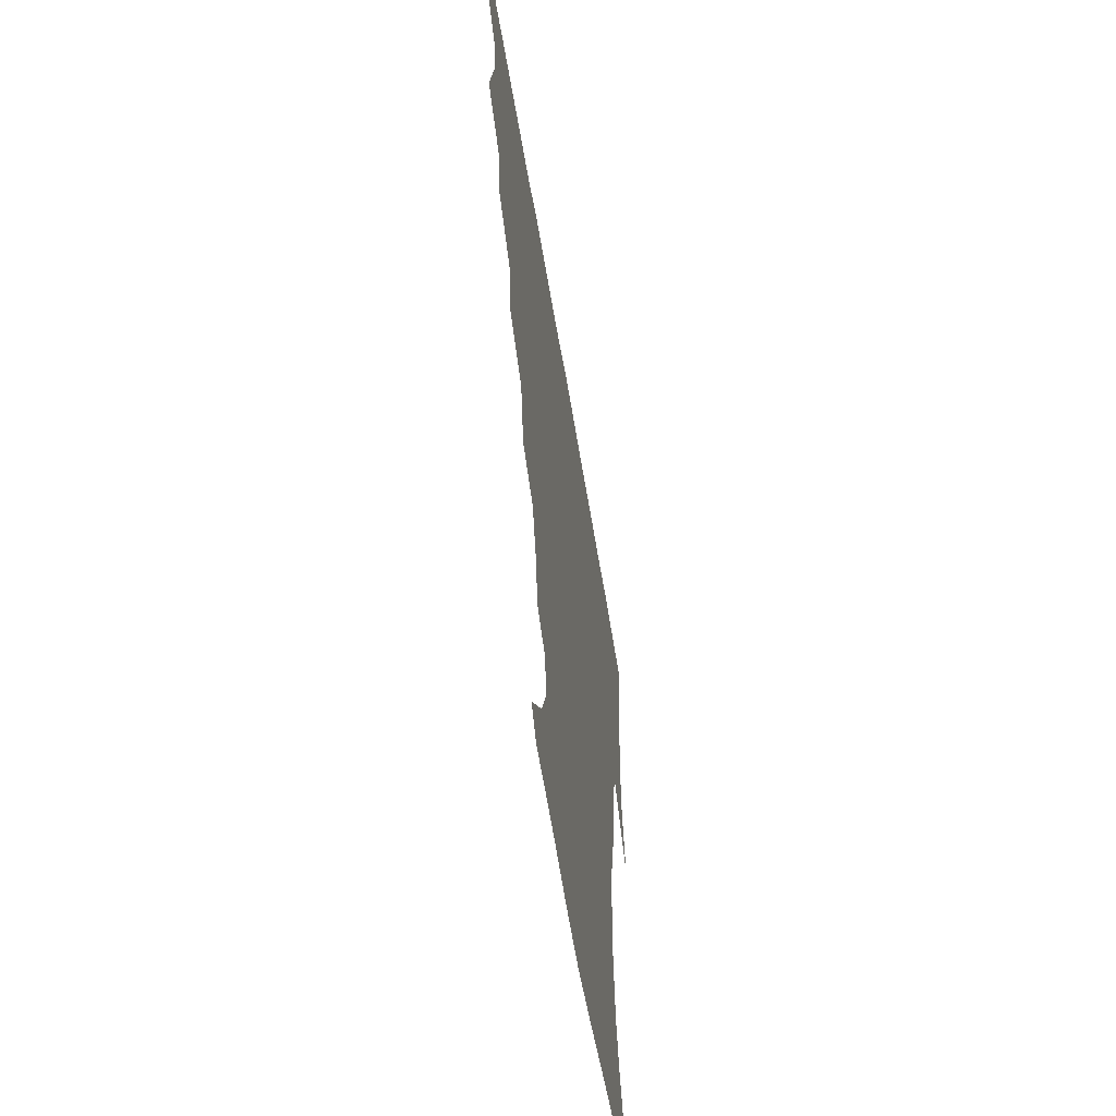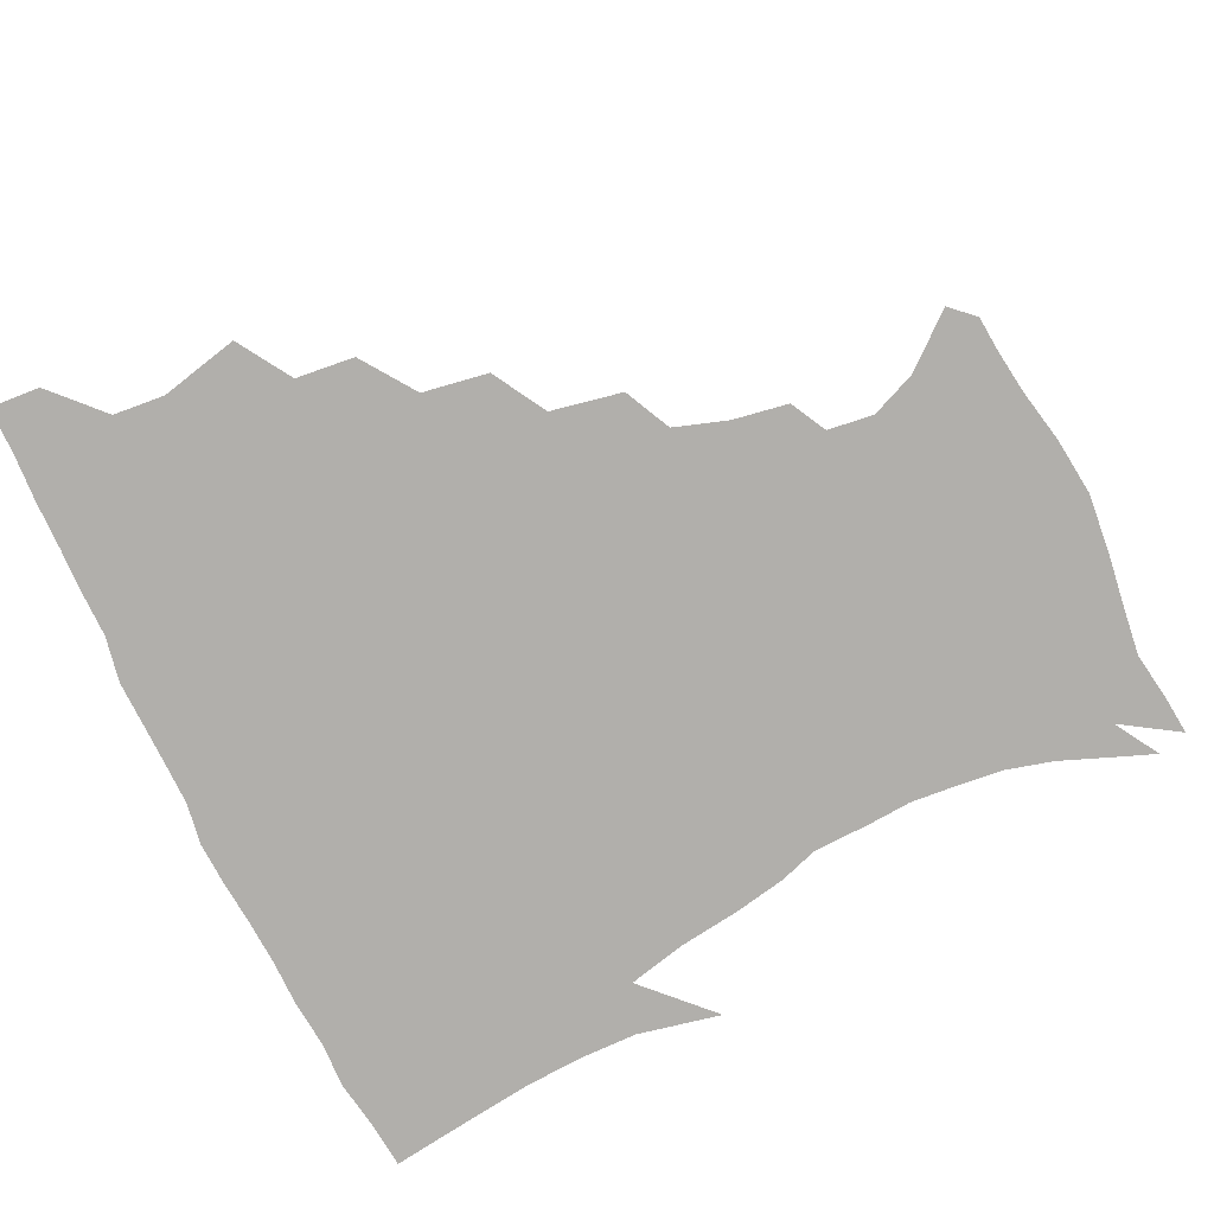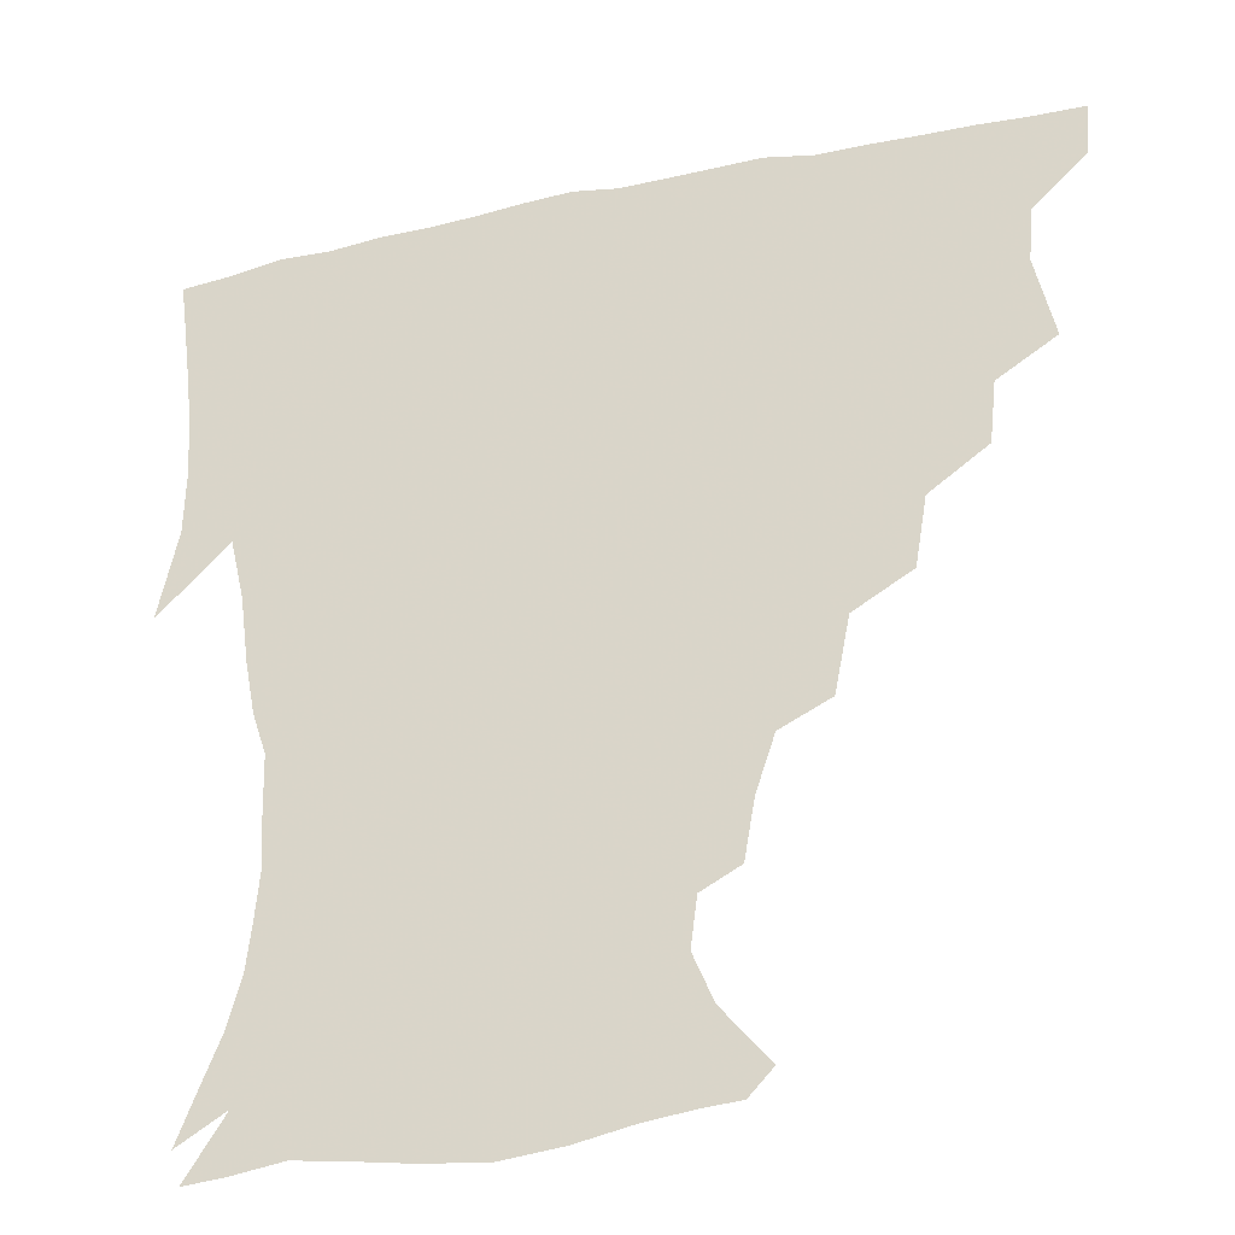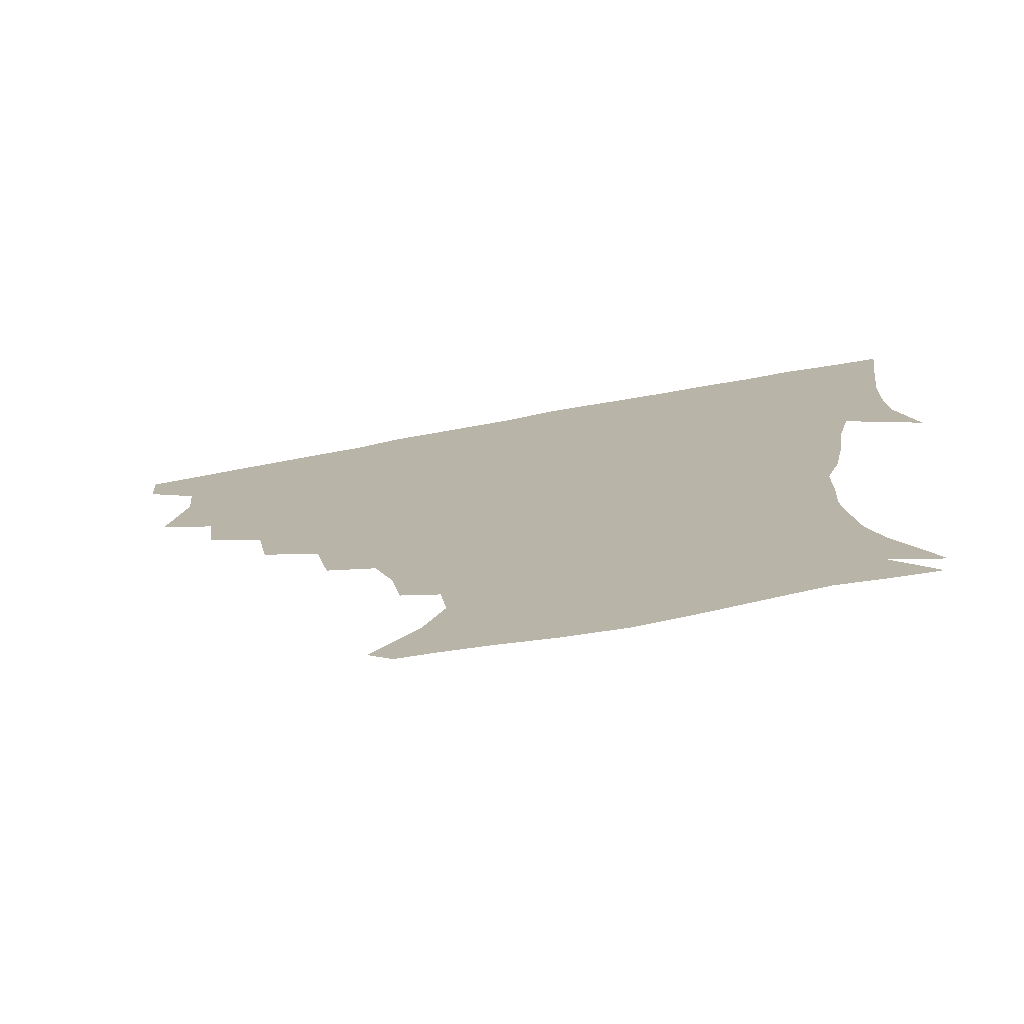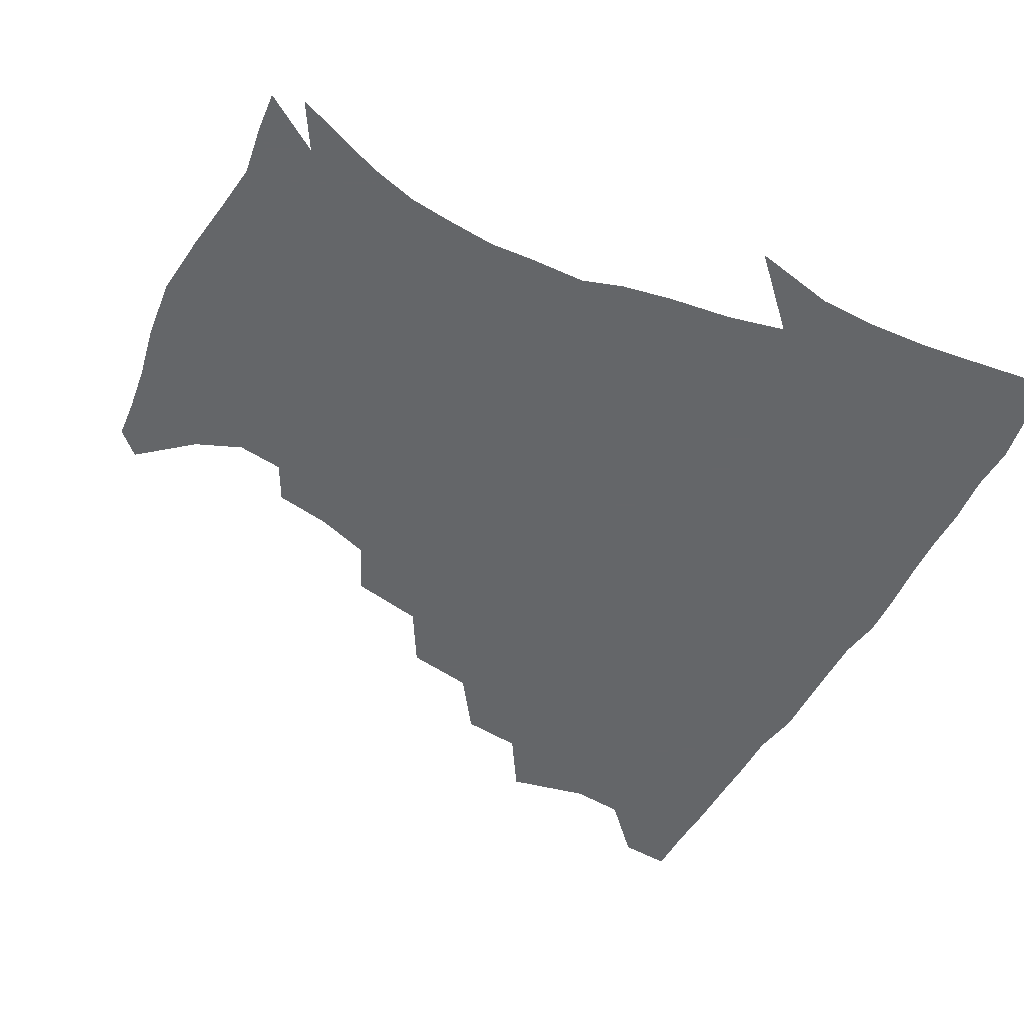
<metadata>
{"format":"obj","ext":"obj","renderer":"f3d","projection":"perspective","resolution":1024,"background":"white","views":[{"elev":-58.9,"azim":-80.6,"up":"+Y"},{"elev":-78.2,"azim":-64.4,"up":"+Z"},{"elev":-31.5,"azim":-162.9,"up":"+Y"},{"elev":-76.2,"azim":10.2,"up":"+Y"},{"elev":-51.7,"azim":62.4,"up":"+Z"}]}
</metadata>
<code>
v 436.7 403.8 0
v 435.6 420.2 0
v 449.3 345.2 0
v 455 371.2 0
v 453.4 388.1 0
v 452.9 404.4 0
v 451.8 420.4 0
v 469.4 314.6 0
v 467.3 333.9 0
v 471.2 358.6 0
v 470.9 375 0
v 469.2 390 0
v 468 405.4 0
v 467.1 421.2 0
v 491 280.5 0
v 487.3 302 0
v 487.7 327.1 0
v 485.7 343.3 0
v 486.9 362 0
v 485.8 376.7 0
v 484.4 391.1 0
v 483.2 406 0
v 482.4 421.4 0
v 513.5 246.7 0
v 508.9 270.1 0
v 504.3 290.5 0
v 503.2 313.8 0
v 503 332.5 0
v 502.7 349.4 0
v 500.9 362.8 0
v 500.1 377.4 0
v 499.1 391.7 0
v 498.2 406.1 0
v 497.4 421.9 0
v 538 203.6 0
v 534.8 221.8 0
v 529 239.2 0
v 524.2 260.5 0
v 521 280 0
v 517.9 297 0
v 516.8 315.5 0
v 517.2 335.3 0
v 516.5 350.1 0
v 515.5 363.9 0
v 514.5 377.9 0
v 513.7 392.3 0
v 512.8 407.1 0
v 512.3 421.8 0
v 531.5 150 0
v 545.8 167.3 0
v 552 182.1 0
v 550 197.2 0
v 546.7 217.1 0
v 542.8 231.8 0
v 538.8 249.8 0
v 535.6 266.5 0
v 534 287.4 0
v 532.6 304.4 0
v 532.2 321.4 0
v 531.3 336.2 0
v 530.7 350.5 0
v 530.2 364.6 0
v 528.8 378.3 0
v 528.5 392.5 0
v 527.7 407.4 0
v 527.4 424.7 0
v 538.9 142.2 0
v 549.3 156.3 0
v 559.2 175.3 0
v 559.7 187.5 0
v 558.4 206.5 0
v 556.2 224.8 0
v 553.1 241.6 0
v 550.2 255.6 0
v 548.4 272.9 0
v 547.2 291.5 0
v 546.4 307.3 0
v 546.3 323.5 0
v 545 336.1 0
v 545.1 351.2 0
v 544.9 365 0
v 544.4 378.5 0
v 543.6 392.5 0
v 542.4 408.1 0
v 541.6 424.3 0
v 550.8 141.2 0
v 563.9 160.4 0
v 569.8 180.4 0
v 569.9 195.5 0
v 568.1 212.8 0
v 566.7 231.7 0
v 564.2 245.1 0
v 562.4 261.5 0
v 562 278.6 0
v 560.5 293 0
v 559.9 308.9 0
v 560 324.7 0
v 559.3 337 0
v 559.5 351.6 0
v 559.2 365.1 0
v 558.8 378.6 0
v 558.5 392.2 0
v 557.5 406.9 0
v 556 424.1 0
v 565.3 139.3 0
v 577.9 163.9 0
v 580.1 180.5 0
v 580 198.6 0
v 579.3 213.6 0
v 577 233 0
v 576 247.1 0
v 574.6 262.4 0
v 574.4 280.5 0
v 574.1 296.5 0
v 573.8 310.8 0
v 573.6 324.4 0
v 573.6 338 0
v 574.1 352.4 0
v 573.3 365.1 0
v 573.2 378.7 0
v 572.9 392.4 0
v 571.7 407.6 0
v 570.3 423.9 0
v 582.7 135.7 0
v 590.1 163.7 0
v 591.8 183.8 0
v 590.6 200.6 0
v 590.2 220.2 0
v 588.7 234.8 0
v 588.2 249.1 0
v 587.2 264.4 0
v 587 283 0
v 587.2 298 0
v 587.2 310.5 0
v 587.4 324.5 0
v 587.7 338.6 0
v 588.2 352.5 0
v 588.6 365.9 0
v 588.1 378.9 0
v 587.4 392.4 0
v 585.9 408.6 0
v 584 426.1 0
v 601.8 133.7 0
v 602.8 164.9 0
v 603.2 185.8 0
v 602.4 202.3 0
v 601.1 220 0
v 599.8 235.3 0
v 600.1 251.1 0
v 600 266.3 0
v 599.7 282.5 0
v 600 296.9 0
v 600.6 310.4 0
v 601 325.4 0
v 601.3 337.8 0
v 602.4 353.4 0
v 602.5 366.1 0
v 602.3 379.2 0
v 601.7 393.2 0
v 600.7 408 0
v 598.3 425.4 0
v 621.9 135.8 0
v 617.4 159.7 0
v 614.8 183.7 0
v 613.3 202.2 0
v 612.1 220.4 0
v 612.3 232.1 0
v 611.3 250.2 0
v 611.8 266.1 0
v 612.2 281.5 0
v 612.8 295.9 0
v 613.7 312.4 0
v 614.5 324.9 0
v 615.4 339.8 0
v 615.8 353.5 0
v 616.5 366 0
v 617 379.3 0
v 616.8 392.8 0
v 615.7 407.4 0
v 613.2 424.1 0
v 639 138.2 0
v 630.7 160.2 0
v 626 184.1 0
v 624.2 202.1 0
v 622.8 219.4 0
v 623.2 234.7 0
v 623.4 249.8 0
v 623.9 263.9 0
v 624.6 278.9 0
v 625.7 293.8 0
v 626.5 309.6 0
v 627.5 325.5 0
v 628.8 339.2 0
v 629.5 352.1 0
v 630.4 366.1 0
v 631.1 379.4 0
v 631.4 392.8 0
v 630.6 407 0
v 628.3 423.3 0
v 654.3 140.2 0
v 644.3 159.4 0
v 637.4 182.6 0
v 635.1 199.9 0
v 633.8 216.8 0
v 634.5 229.9 0
v 634 247.4 0
v 635.4 261.7 0
v 636.8 275.2 0
v 637.9 291.7 0
v 639 308.6 0
v 640.8 322 0
v 641.5 339.3 0
v 642.9 351.7 0
v 644 366 0
v 645 379.4 0
v 646.2 392.5 0
v 645.8 406.3 0
v 643.1 423.3 0
v 669.9 137.8 0
v 656.7 159.1 0
v 650.8 176.8 0
v 646.3 196 0
v 644.1 213.6 0
v 644.3 228.2 0
v 645 242.1 0
v 646.1 257.4 0
v 647.9 272 0
v 649.5 288.7 0
v 651.4 304.9 0
v 653.4 320.8 0
v 654.5 336.9 0
v 655.7 351.9 0
v 657.3 365 0
v 658.5 378.3 0
v 659.7 392.4 0
v 660.3 405.8 0
v 659 421.8 0
v 682.8 136.6 0
v 670.7 155.3 0
v 663.5 172.5 0
v 659 188.4 0
v 655.6 205.9 0
v 655 220.6 0
v 655.1 235.6 0
v 656.2 251 0
v 657.8 267.5 0
v 661.1 281.1 0
v 663.4 298 0
v 665.6 316.5 0
v 667 335 0
v 668.8 348.6 0
v 670.1 365 0
v 671.9 378.6 0
v 673.4 391.9 0
v 674.3 405.7 0
v 673.7 422.4 0
v 685.6 146.4 0
v 680.4 159.8 0
v 673.8 176.3 0
v 669.6 192 0
v 668 205.9 0
v 666.6 222.1 0
v 667.5 236.4 0
v 668 255.2 0
v 672.3 268.1 0
v 675.5 285.1 0
v 678.2 305.8 0
v 682.6 324.8 0
v 680.5 346.8 0
v 682.4 361.7 0
v 685 375.8 0
v 686.9 390.7 0
v 688.6 404.7 0
v 689.9 419.8 0
v 704.5 303.6 0
v 698.5 331.1 0
v 698.1 350.6 0
v 699.1 369.2 0
v 701.2 386.9 0
v 703.2 403 0
v 705.3 418.4 0
f 5 6 1
f 1 6 2
f 6 7 2
f 9 10 3
f 3 10 4
f 10 11 4
f 4 11 5
f 11 12 5
f 5 12 6
f 12 13 6
f 6 13 7
f 13 14 7
f 16 17 8
f 8 17 9
f 17 18 9
f 9 18 10
f 18 19 10
f 10 19 11
f 19 20 11
f 11 20 12
f 20 21 12
f 12 21 13
f 21 22 13
f 13 22 14
f 22 23 14
f 25 26 15
f 15 26 16
f 26 27 16
f 16 27 17
f 27 28 17
f 17 28 18
f 28 29 18
f 18 29 19
f 29 30 19
f 19 30 20
f 30 31 20
f 20 31 21
f 31 32 21
f 21 32 22
f 32 33 22
f 22 33 23
f 33 34 23
f 37 38 24
f 24 38 25
f 38 39 25
f 25 39 26
f 39 40 26
f 26 40 27
f 40 41 27
f 27 41 28
f 41 42 28
f 28 42 29
f 42 43 29
f 29 43 30
f 43 44 30
f 30 44 31
f 44 45 31
f 31 45 32
f 45 46 32
f 32 46 33
f 46 47 33
f 33 47 34
f 47 48 34
f 52 53 35
f 35 53 36
f 53 54 36
f 36 54 37
f 54 55 37
f 37 55 38
f 55 56 38
f 38 56 39
f 56 57 39
f 39 57 40
f 57 58 40
f 40 58 41
f 58 59 41
f 41 59 42
f 59 60 42
f 42 60 43
f 60 61 43
f 43 61 44
f 61 62 44
f 44 62 45
f 62 63 45
f 45 63 46
f 63 64 46
f 46 64 47
f 64 65 47
f 47 65 48
f 65 66 48
f 67 68 49
f 49 68 50
f 68 69 50
f 50 69 51
f 69 70 51
f 51 70 52
f 70 71 52
f 52 71 53
f 71 72 53
f 53 72 54
f 72 73 54
f 54 73 55
f 73 74 55
f 55 74 56
f 74 75 56
f 56 75 57
f 75 76 57
f 57 76 58
f 76 77 58
f 58 77 59
f 77 78 59
f 59 78 60
f 78 79 60
f 60 79 61
f 79 80 61
f 61 80 62
f 80 81 62
f 62 81 63
f 81 82 63
f 63 82 64
f 82 83 64
f 64 83 65
f 83 84 65
f 65 84 66
f 84 85 66
f 67 86 68
f 86 87 68
f 68 87 69
f 87 88 69
f 69 88 70
f 88 89 70
f 70 89 71
f 89 90 71
f 71 90 72
f 90 91 72
f 72 91 73
f 91 92 73
f 73 92 74
f 92 93 74
f 74 93 75
f 93 94 75
f 75 94 76
f 94 95 76
f 76 95 77
f 95 96 77
f 77 96 78
f 96 97 78
f 78 97 79
f 97 98 79
f 79 98 80
f 98 99 80
f 80 99 81
f 99 100 81
f 81 100 82
f 100 101 82
f 82 101 83
f 101 102 83
f 83 102 84
f 102 103 84
f 84 103 85
f 103 104 85
f 86 105 87
f 105 106 87
f 87 106 88
f 106 107 88
f 88 107 89
f 107 108 89
f 89 108 90
f 108 109 90
f 90 109 91
f 109 110 91
f 91 110 92
f 110 111 92
f 92 111 93
f 111 112 93
f 93 112 94
f 112 113 94
f 94 113 95
f 113 114 95
f 95 114 96
f 114 115 96
f 96 115 97
f 115 116 97
f 97 116 98
f 116 117 98
f 98 117 99
f 117 118 99
f 99 118 100
f 118 119 100
f 100 119 101
f 119 120 101
f 101 120 102
f 120 121 102
f 102 121 103
f 121 122 103
f 103 122 104
f 122 123 104
f 105 124 106
f 124 125 106
f 106 125 107
f 125 126 107
f 107 126 108
f 126 127 108
f 108 127 109
f 127 128 109
f 109 128 110
f 128 129 110
f 110 129 111
f 129 130 111
f 111 130 112
f 130 131 112
f 112 131 113
f 131 132 113
f 113 132 114
f 132 133 114
f 114 133 115
f 133 134 115
f 115 134 116
f 134 135 116
f 116 135 117
f 135 136 117
f 117 136 118
f 136 137 118
f 118 137 119
f 137 138 119
f 119 138 120
f 138 139 120
f 120 139 121
f 139 140 121
f 121 140 122
f 140 141 122
f 122 141 123
f 141 142 123
f 124 143 125
f 143 144 125
f 125 144 126
f 144 145 126
f 126 145 127
f 145 146 127
f 127 146 128
f 146 147 128
f 128 147 129
f 147 148 129
f 129 148 130
f 148 149 130
f 130 149 131
f 149 150 131
f 131 150 132
f 150 151 132
f 132 151 133
f 151 152 133
f 133 152 134
f 152 153 134
f 134 153 135
f 153 154 135
f 135 154 136
f 154 155 136
f 136 155 137
f 155 156 137
f 137 156 138
f 156 157 138
f 138 157 139
f 157 158 139
f 139 158 140
f 158 159 140
f 140 159 141
f 159 160 141
f 141 160 142
f 160 161 142
f 143 162 144
f 162 163 144
f 144 163 145
f 163 164 145
f 145 164 146
f 164 165 146
f 146 165 147
f 165 166 147
f 147 166 148
f 166 167 148
f 148 167 149
f 167 168 149
f 149 168 150
f 168 169 150
f 150 169 151
f 169 170 151
f 151 170 152
f 170 171 152
f 152 171 153
f 171 172 153
f 153 172 154
f 172 173 154
f 154 173 155
f 173 174 155
f 155 174 156
f 174 175 156
f 156 175 157
f 175 176 157
f 157 176 158
f 176 177 158
f 158 177 159
f 177 178 159
f 159 178 160
f 178 179 160
f 160 179 161
f 179 180 161
f 162 181 163
f 181 182 163
f 163 182 164
f 182 183 164
f 164 183 165
f 183 184 165
f 165 184 166
f 184 185 166
f 166 185 167
f 185 186 167
f 167 186 168
f 186 187 168
f 168 187 169
f 187 188 169
f 169 188 170
f 188 189 170
f 170 189 171
f 189 190 171
f 171 190 172
f 190 191 172
f 172 191 173
f 191 192 173
f 173 192 174
f 192 193 174
f 174 193 175
f 193 194 175
f 175 194 176
f 194 195 176
f 176 195 177
f 195 196 177
f 177 196 178
f 196 197 178
f 178 197 179
f 197 198 179
f 179 198 180
f 198 199 180
f 181 200 182
f 200 201 182
f 182 201 183
f 201 202 183
f 183 202 184
f 202 203 184
f 184 203 185
f 203 204 185
f 185 204 186
f 204 205 186
f 186 205 187
f 205 206 187
f 187 206 188
f 206 207 188
f 188 207 189
f 207 208 189
f 189 208 190
f 208 209 190
f 190 209 191
f 209 210 191
f 191 210 192
f 210 211 192
f 192 211 193
f 211 212 193
f 193 212 194
f 212 213 194
f 194 213 195
f 213 214 195
f 195 214 196
f 214 215 196
f 196 215 197
f 215 216 197
f 197 216 198
f 216 217 198
f 198 217 199
f 217 218 199
f 200 219 201
f 219 220 201
f 201 220 202
f 220 221 202
f 202 221 203
f 221 222 203
f 203 222 204
f 222 223 204
f 204 223 205
f 223 224 205
f 205 224 206
f 224 225 206
f 206 225 207
f 225 226 207
f 207 226 208
f 226 227 208
f 208 227 209
f 227 228 209
f 209 228 210
f 228 229 210
f 210 229 211
f 229 230 211
f 211 230 212
f 230 231 212
f 212 231 213
f 231 232 213
f 213 232 214
f 232 233 214
f 214 233 215
f 233 234 215
f 215 234 216
f 234 235 216
f 216 235 217
f 235 236 217
f 217 236 218
f 236 237 218
f 219 238 220
f 238 239 220
f 220 239 221
f 239 240 221
f 221 240 222
f 240 241 222
f 222 241 223
f 241 242 223
f 223 242 224
f 242 243 224
f 224 243 225
f 243 244 225
f 225 244 226
f 244 245 226
f 226 245 227
f 245 246 227
f 227 246 228
f 246 247 228
f 228 247 229
f 247 248 229
f 229 248 230
f 248 249 230
f 230 249 231
f 249 250 231
f 231 250 232
f 250 251 232
f 232 251 233
f 251 252 233
f 233 252 234
f 252 253 234
f 234 253 235
f 253 254 235
f 235 254 236
f 254 255 236
f 236 255 237
f 255 256 237
f 239 257 240
f 257 258 240
f 240 258 241
f 258 259 241
f 241 259 242
f 259 260 242
f 242 260 243
f 260 261 243
f 243 261 244
f 261 262 244
f 244 262 245
f 262 263 245
f 245 263 246
f 263 264 246
f 246 264 247
f 264 265 247
f 247 265 248
f 265 266 248
f 248 266 249
f 266 267 249
f 249 267 250
f 267 268 250
f 250 268 251
f 268 269 251
f 251 269 252
f 269 270 252
f 252 270 253
f 270 271 253
f 253 271 254
f 271 272 254
f 254 272 255
f 272 273 255
f 255 273 256
f 273 274 256
f 268 275 269
f 275 276 269
f 269 276 270
f 276 277 270
f 270 277 271
f 277 278 271
f 271 278 272
f 278 279 272
f 272 279 273
f 279 280 273
f 273 280 274
f 280 281 274

</code>
